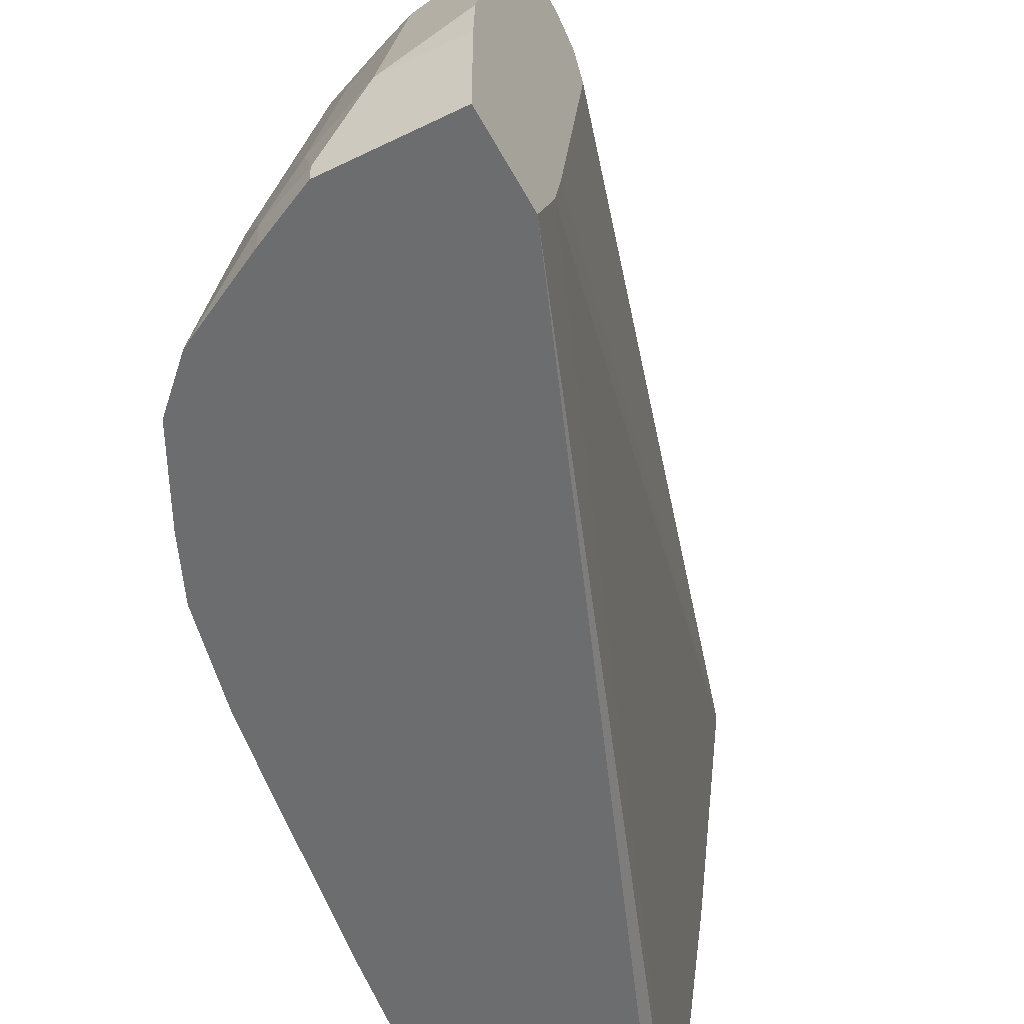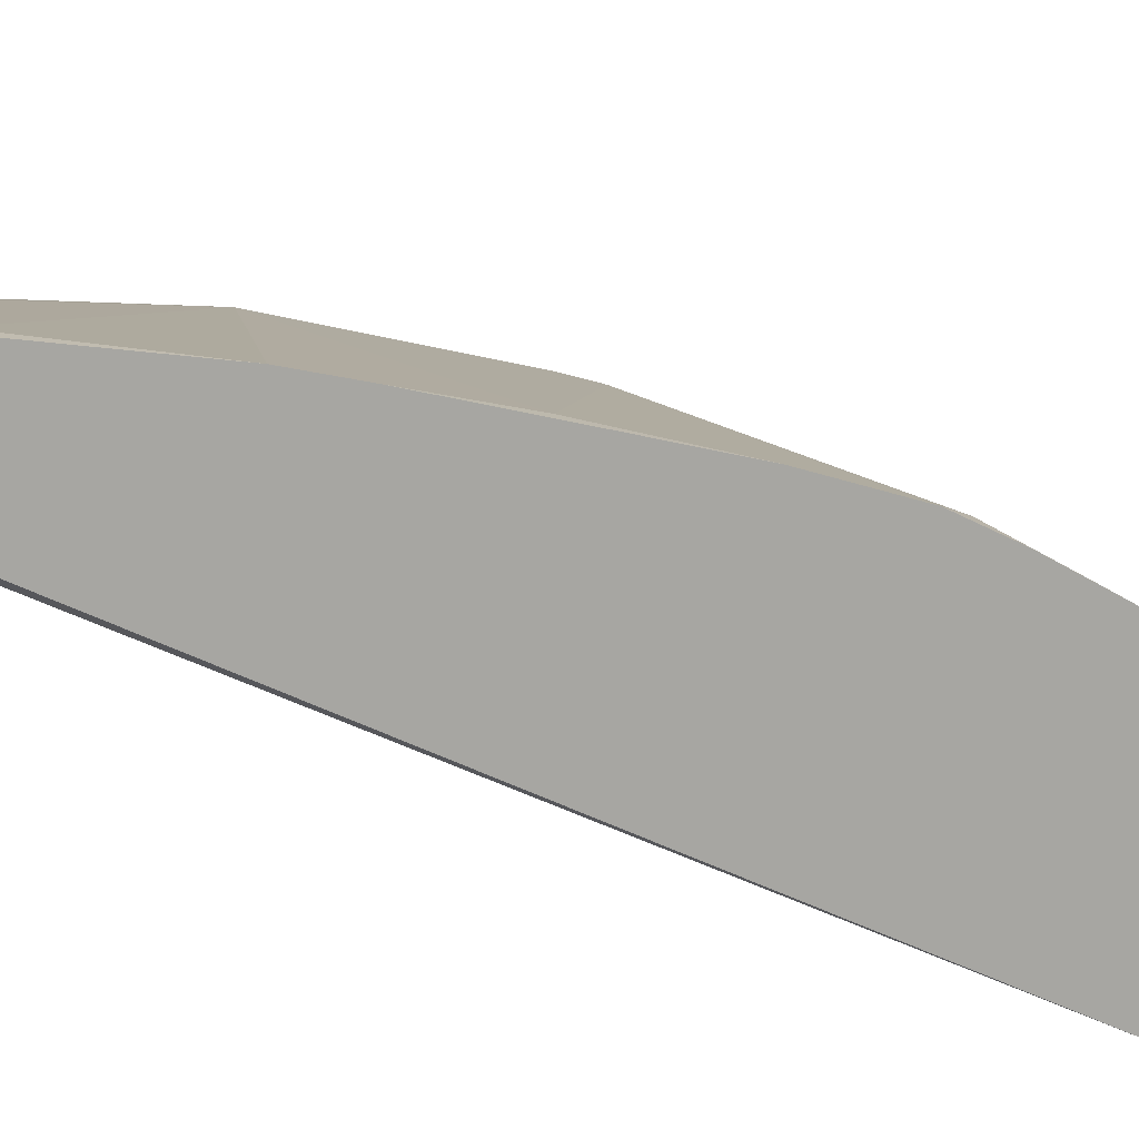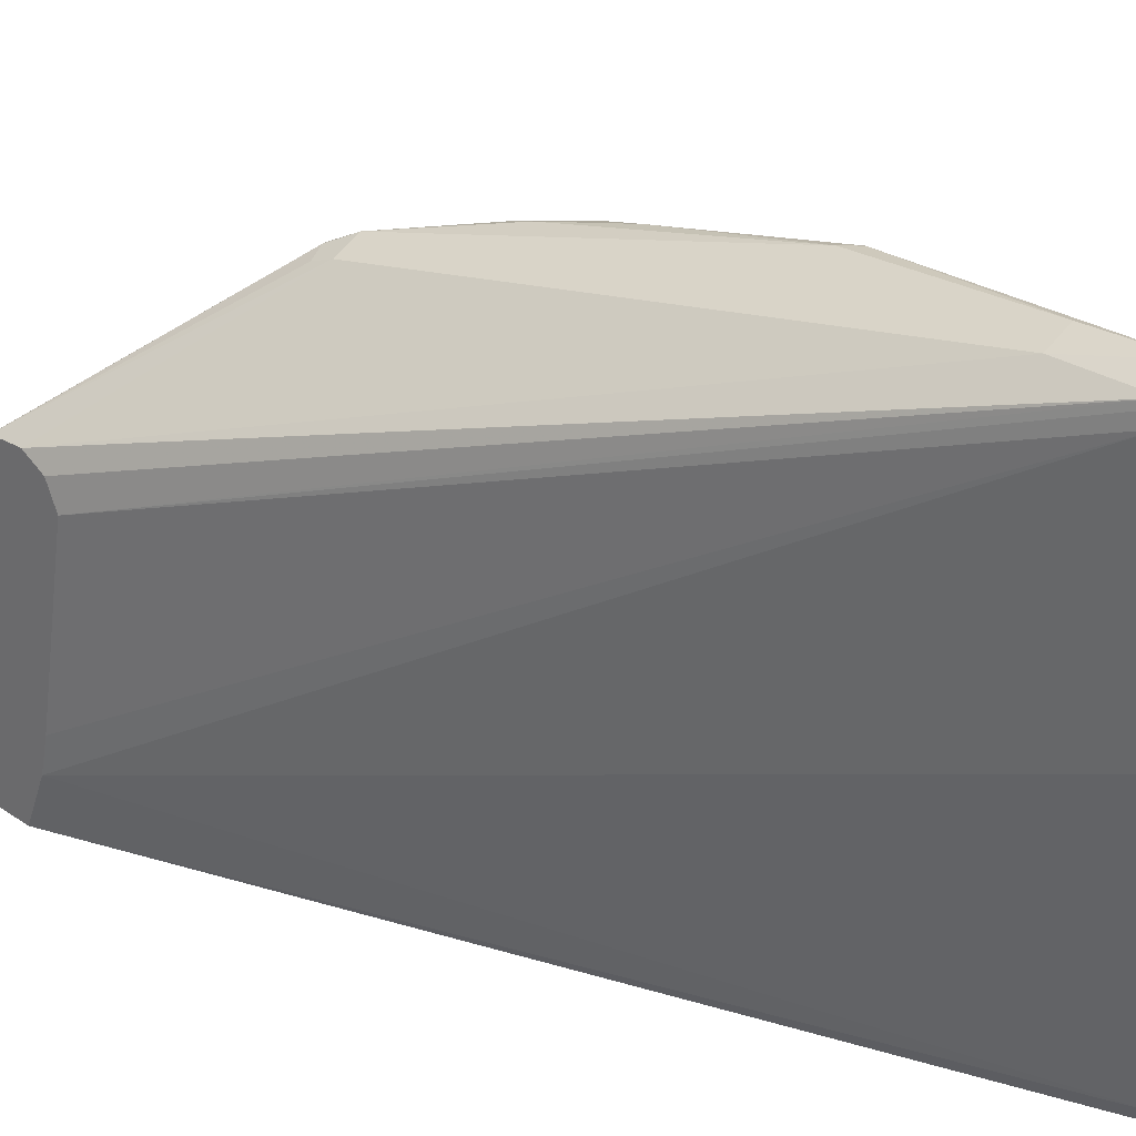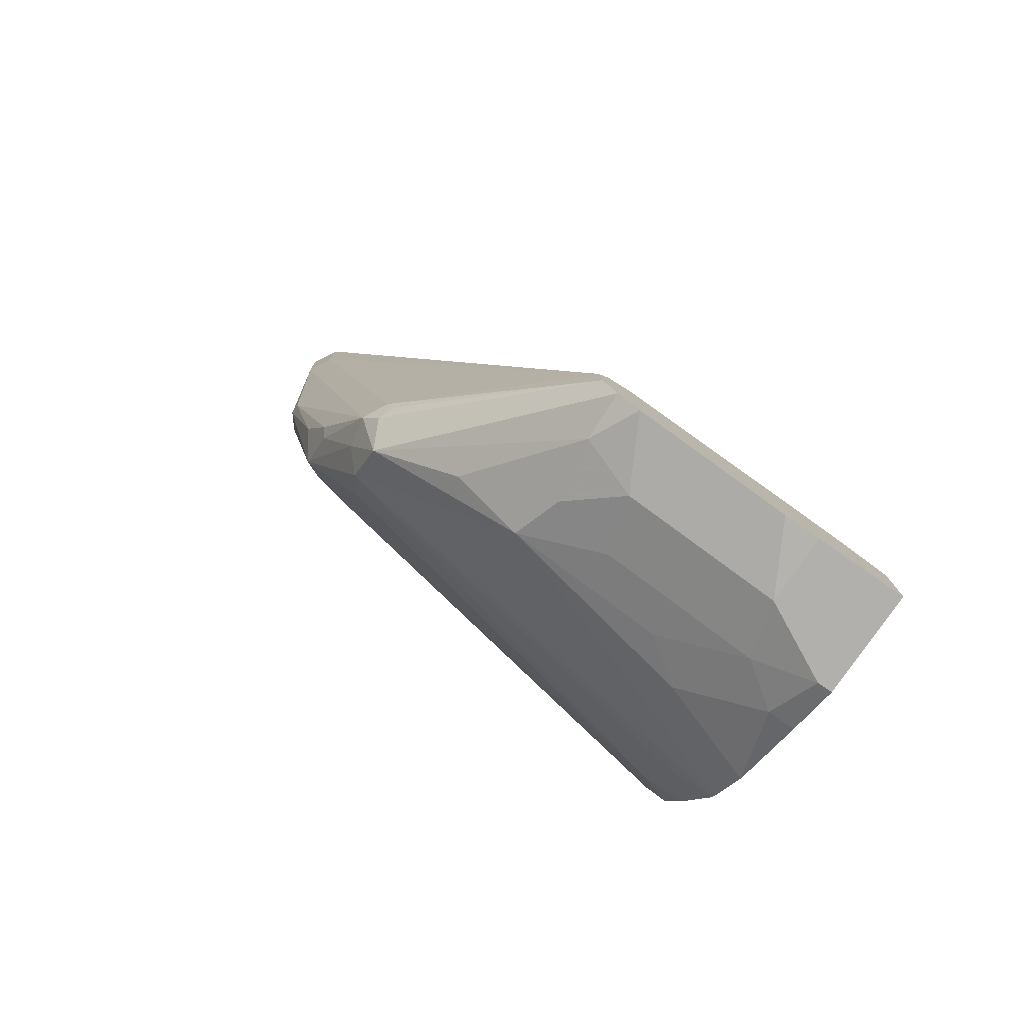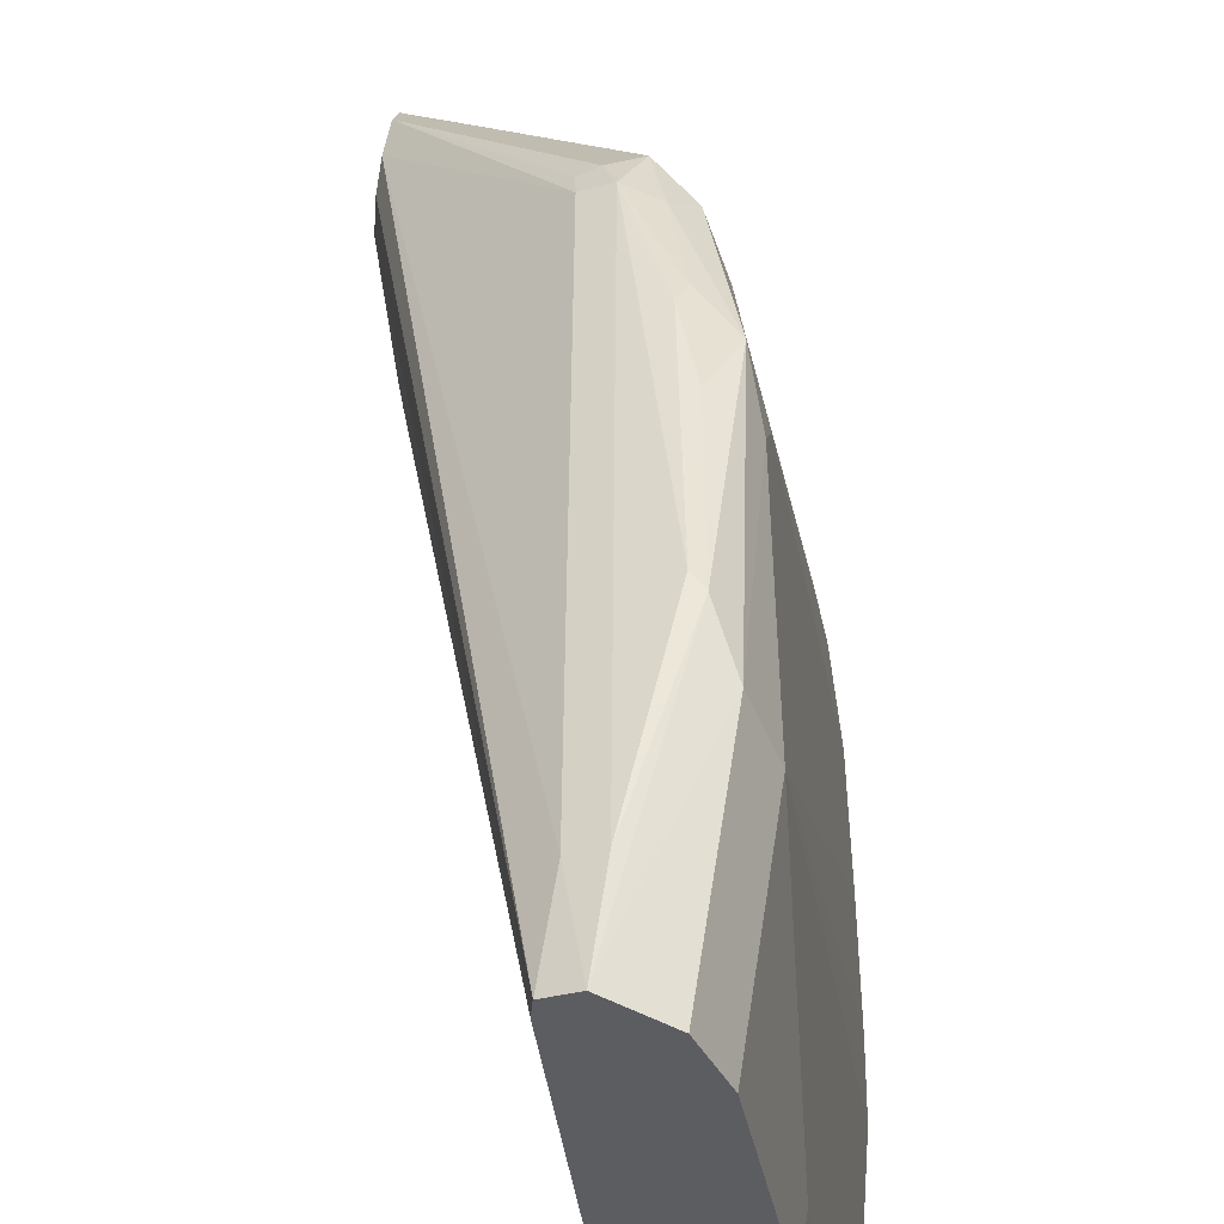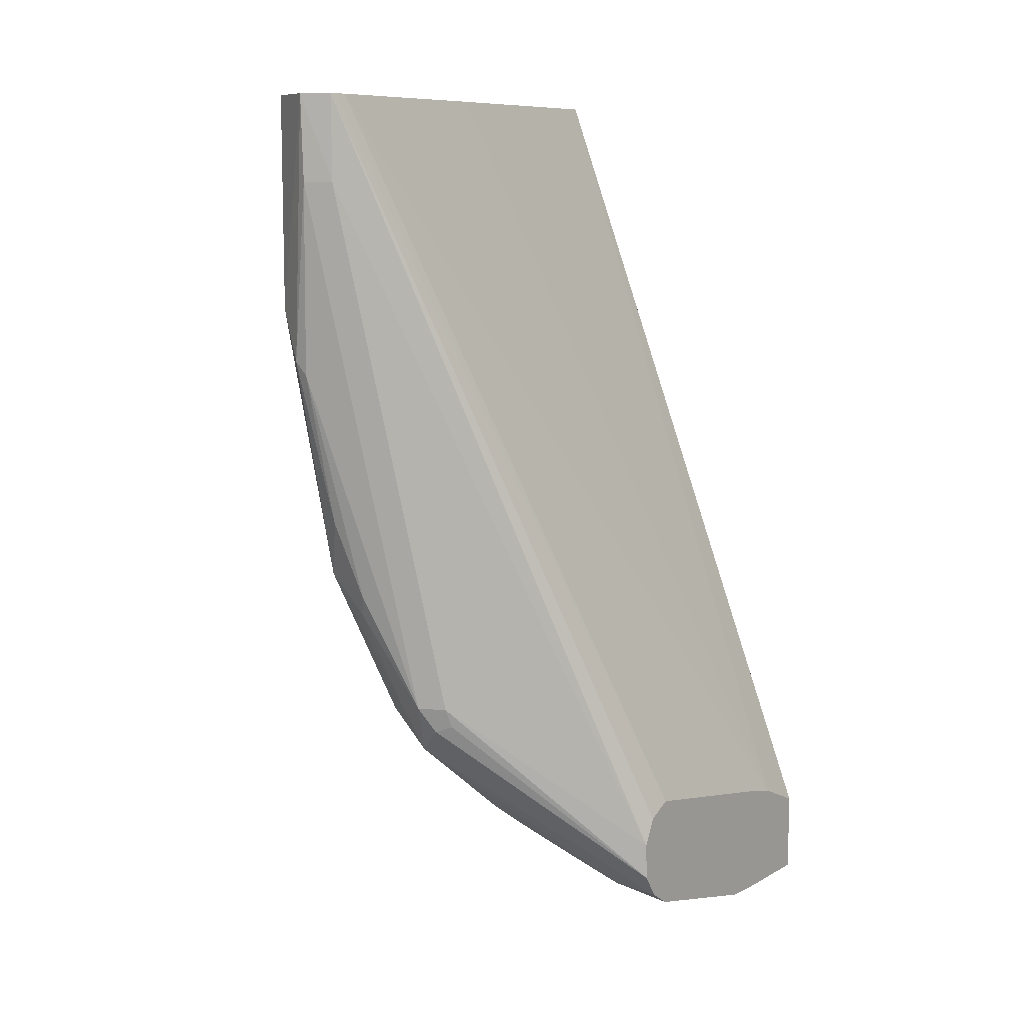
<metadata>
{"format":"obj","ext":"obj","renderer":"f3d","projection":"perspective","resolution":1024,"background":"white","views":[{"elev":-53.9,"azim":-152.4,"up":"+Y"},{"elev":-74.0,"azim":87.9,"up":"+Y"},{"elev":27.5,"azim":-44.1,"up":"+Y"},{"elev":-78.7,"azim":-124.6,"up":"+Z"},{"elev":52.0,"azim":8.5,"up":"+Y"},{"elev":9.6,"azim":-144.3,"up":"+Z"}]}
</metadata>
<code>
v 0.1807 0.3413 -0.4361
v 0.1801 0.3402 -0.4804
v 0.1668 0.3336 -0.4804
v 0.1668 0.3336 -0.4361
v 0.2068 0.3269 -0.4361
v 0.2068 0.3269 -0.5471
v 0.1935 0.3336 -0.5738
v 0.1868 0.3336 -0.5804
v 0.1401 0.3002 -0.7606
v 0.1268 0.2935 -0.7606
v 0.04448 0.2202 -0.8406
v 0.1664 0.3304 -0.4361
v 0.04448 0.2135 -0.8273
v 0.04448 0.2001 -0.8206
v 0.2135 0.3136 -0.4361
v 0.2135 0.3136 -0.5337
v 0.2202 0.3002 -0.5404
v 0.2001 0.3002 -0.6605
v 0.1901 0.3102 -0.6905
v 0.1801 0.3202 -0.6605
v 0.1668 0.3136 -0.7005
v 0.1568 0.2969 -0.7572
v 0.1468 0.2869 -0.7872
v 0.1334 0.2935 -0.7739
v 0.1701 0.3102 -0.7105
v 0.1251 0.2902 -0.7706
v 0.04448 0.2193 -0.8597
v 0.166 0.3239 -0.4361
v 0.04448 0.1001 -0.8406
v 0.2159 0.3087 -0.4361
v 0.2542 0.05206 -0.5744
v 0.2492 0.05206 -0.6095
v 0.2402 0.06005 -0.6605
v 0.2202 0.3002 -0.4361
v 0.2402 0.2001 -0.4604
v 0.2602 0.06005 -0.4804
v 0.2001 0.2802 -0.6805
v 0.1968 0.2969 -0.6772
v 0.2102 0.07007 -0.7906
v 0.1801 0.2802 -0.7405
v 0.1668 0.2869 -0.7672
v 0.1301 0.2101 -0.8506
v 0.1268 0.2468 -0.8273
v 0.07007 0.2101 -0.8706
v 0.04448 0.2113 -0.8718
v 0.181 0.201 -0.4361
v 0.04448 0.08038 -0.8455
v 0.2602 0.05206 -0.4804
v 0.2378 0.05206 -0.6781
v 0.2292 0.05206 -0.7295
v 0.2402 0.2001 -0.4361
v 0.2602 0.06005 -0.4361
v 0.2178 0.05206 -0.7782
v 0.2057 0.05206 -0.8062
v 0.1901 0.07007 -0.8306
v 0.1857 0.05206 -0.8462
v 0.1701 0.09009 -0.8506
v 0.1501 0.1501 -0.8506
v 0.1468 0.1068 -0.8673
v 0.1301 0.1301 -0.8706
v 0.1101 0.1701 -0.8706
v 0.1067 0.1868 -0.8673
v 0.1034 0.2035 -0.864
v 0.08008 0.1802 -0.8806
v 0.04448 0.1992 -0.8798
v 0.04448 0.2046 -0.8762
v 0.201 0.0609 -0.4361
v 0.04448 0.05206 -0.8579
v 0.2602 0.05206 -0.4361
v 0.1657 0.05206 -0.8662
v 0.1268 0.06673 -0.8873
v 0.1101 0.09009 -0.8906
v 0.08008 0.1001 -0.9007
v 0.04448 0.1192 -0.8998
v 0.2044 0.05583 -0.4361
v 0.04448 0.05206 -0.9007
v 0.2069 0.05206 -0.4361
v 0.1268 0.05206 -0.8873
v 0.1161 0.05206 -0.8927
v 0.1001 0.06005 -0.9007
v 0.04448 0.1001 -0.9007
v 0.1001 0.05206 -0.9007
f 1 2 3
f 31 50 49
f 31 49 32
f 32 49 33
f 33 49 50
f 33 50 37
f 35 51 52
f 35 52 36
f 31 53 50
f 36 52 69
f 37 50 53
f 37 53 39
f 39 41 40
f 39 53 54
f 39 54 56
f 39 56 55
f 39 55 41
f 36 69 48
f 41 55 56
f 31 54 53
f 31 70 56
f 23 43 44
f 23 44 45
f 23 45 24
f 24 45 27
f 24 27 26
f 28 29 47
f 28 47 46
f 31 56 54
f 31 36 48
f 31 69 77
f 31 77 68
f 31 68 76
f 31 76 82
f 31 82 79
f 31 79 78
f 31 78 70
f 31 48 69
f 41 56 57
f 41 57 58
f 41 58 42
f 61 64 62
f 62 64 63
f 64 73 65
f 65 73 74
f 67 68 75
f 68 77 75
f 70 78 71
f 61 73 64
f 71 78 79
f 71 80 72
f 72 80 73
f 73 80 82
f 73 82 76
f 73 76 81
f 73 81 74
f 79 82 80
f 71 79 80
f 61 72 73
f 60 72 61
f 59 72 60
f 42 58 59
f 42 59 60
f 42 60 61
f 42 61 62
f 42 62 63
f 43 63 44
f 44 63 64
f 44 64 65
f 44 65 66
f 44 66 45
f 46 47 67
f 47 68 67
f 56 70 57
f 57 70 59
f 57 59 58
f 59 70 71
f 59 71 72
f 23 42 43
f 23 41 42
f 42 63 43
f 19 21 20
f 2 10 3
f 3 10 11
f 3 11 4
f 4 11 13
f 4 13 14
f 4 14 12
f 5 15 16
f 2 9 10
f 5 16 6
f 6 17 18
f 6 18 19
f 6 19 7
f 7 20 8
f 7 19 20
f 8 20 21
f 8 21 9
f 6 16 17
f 9 22 23
f 2 8 9
f 1 6 7
f 22 41 23
f 1 3 4
f 1 4 12
f 1 12 28
f 1 28 46
f 1 46 67
f 1 67 75
f 2 7 8
f 1 75 77
f 1 69 52
f 1 52 51
f 1 51 34
f 1 34 30
f 1 30 15
f 1 15 5
f 1 5 6
f 1 77 69
f 9 23 24
f 1 7 2
f 9 21 25
f 17 32 33
f 17 33 18
f 17 30 34
f 17 34 51
f 17 51 35
f 17 35 36
f 17 36 31
f 18 37 38
f 18 38 19
f 19 38 37
f 19 37 39
f 19 39 40
f 19 40 41
f 19 41 22
f 19 22 25
f 9 24 10
f 19 25 21
f 17 31 32
f 16 30 17
f 18 33 37
f 14 29 28
f 9 25 22
f 10 24 26
f 15 30 16
f 10 26 27
f 10 27 11
f 11 27 45
f 11 66 65
f 11 65 74
f 11 74 81
f 11 45 66
f 11 81 76
f 12 14 28
f 11 29 14
f 11 47 29
f 11 14 13
f 11 76 68
f 11 68 47

</code>
